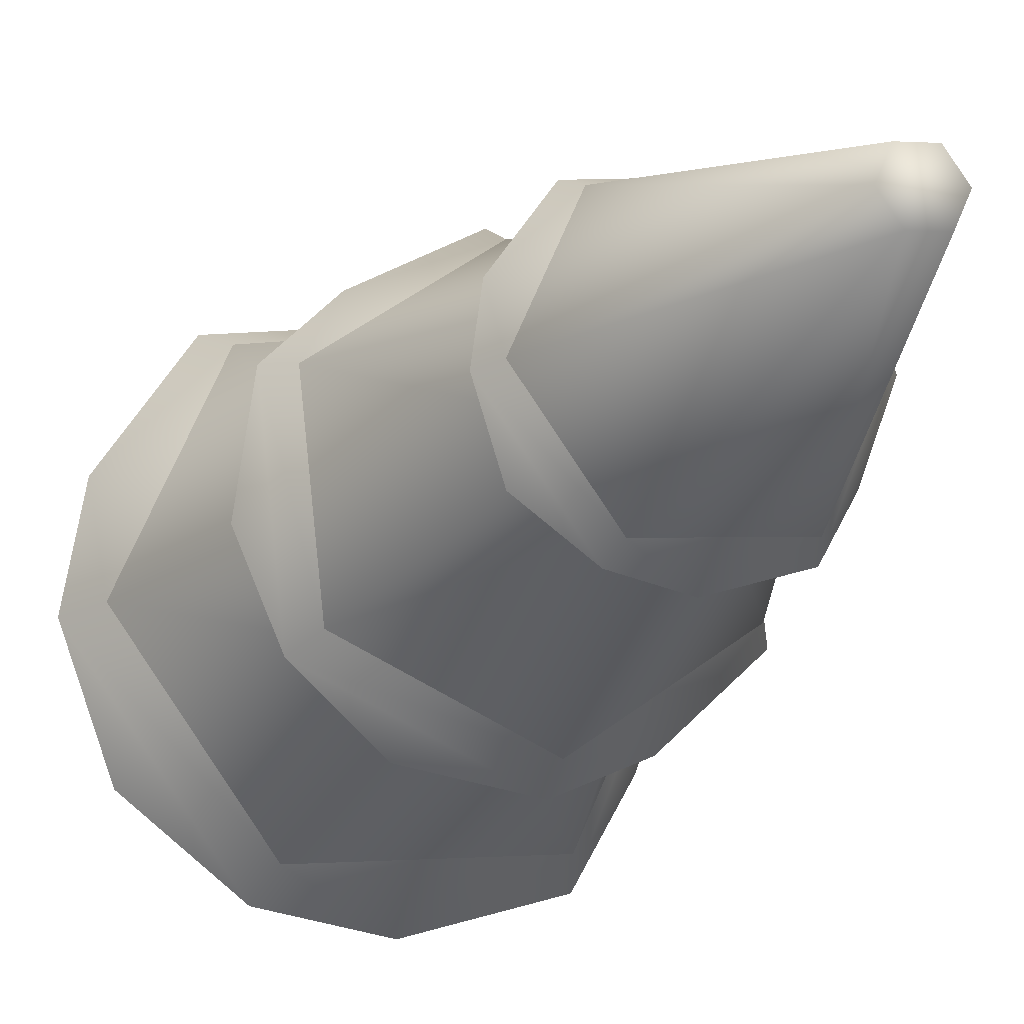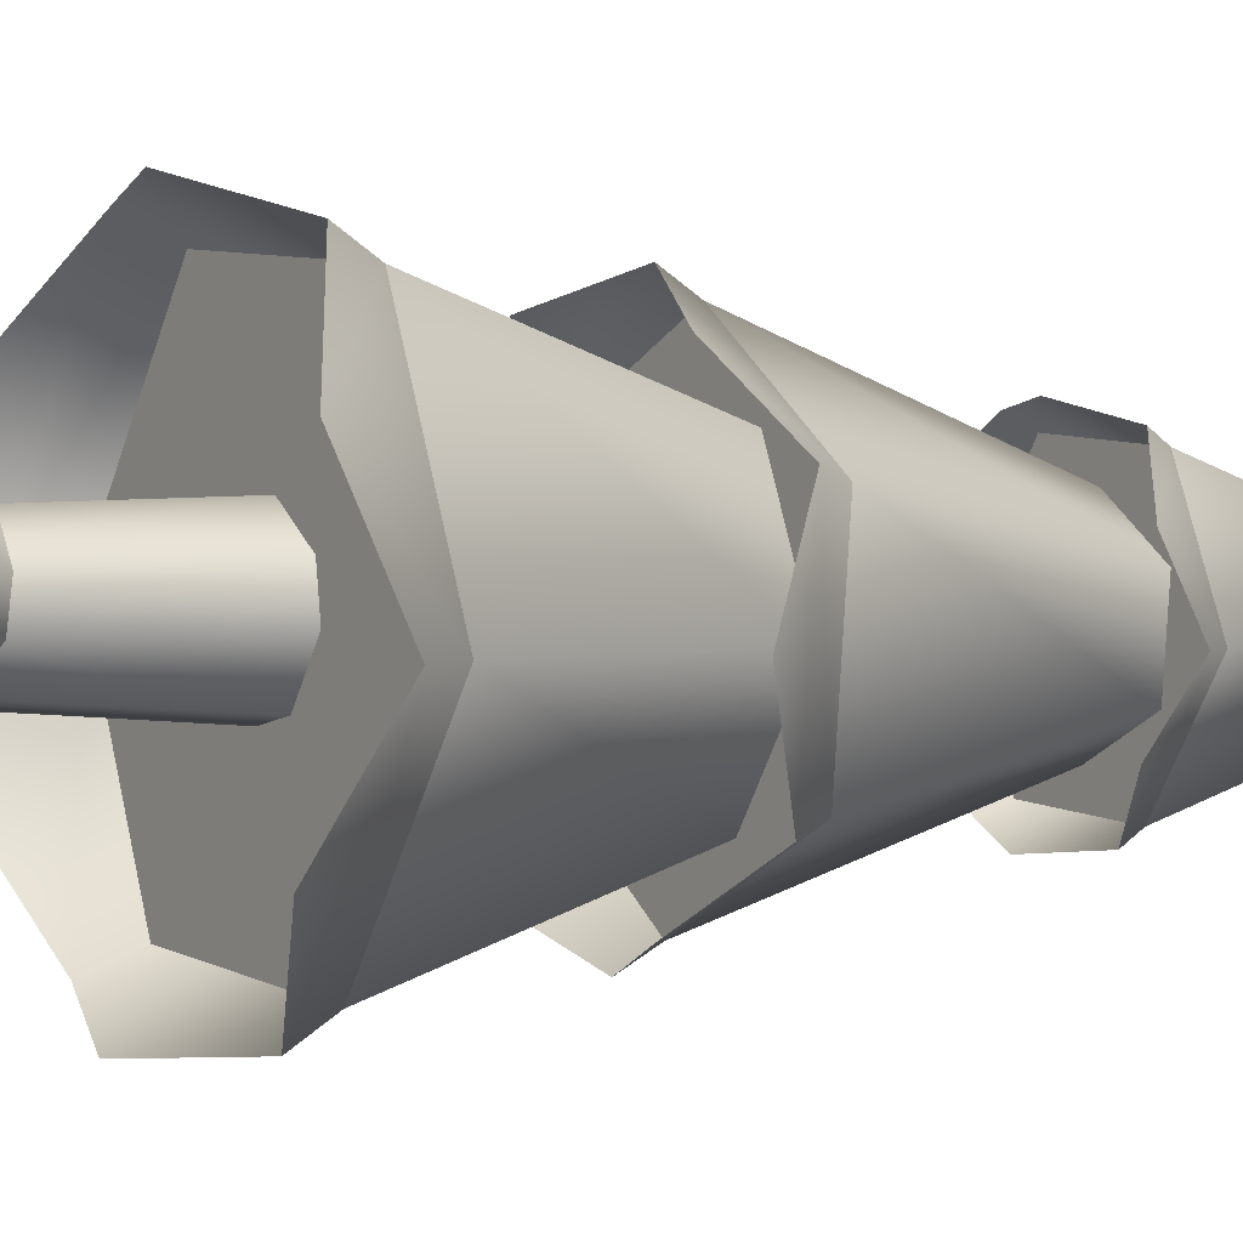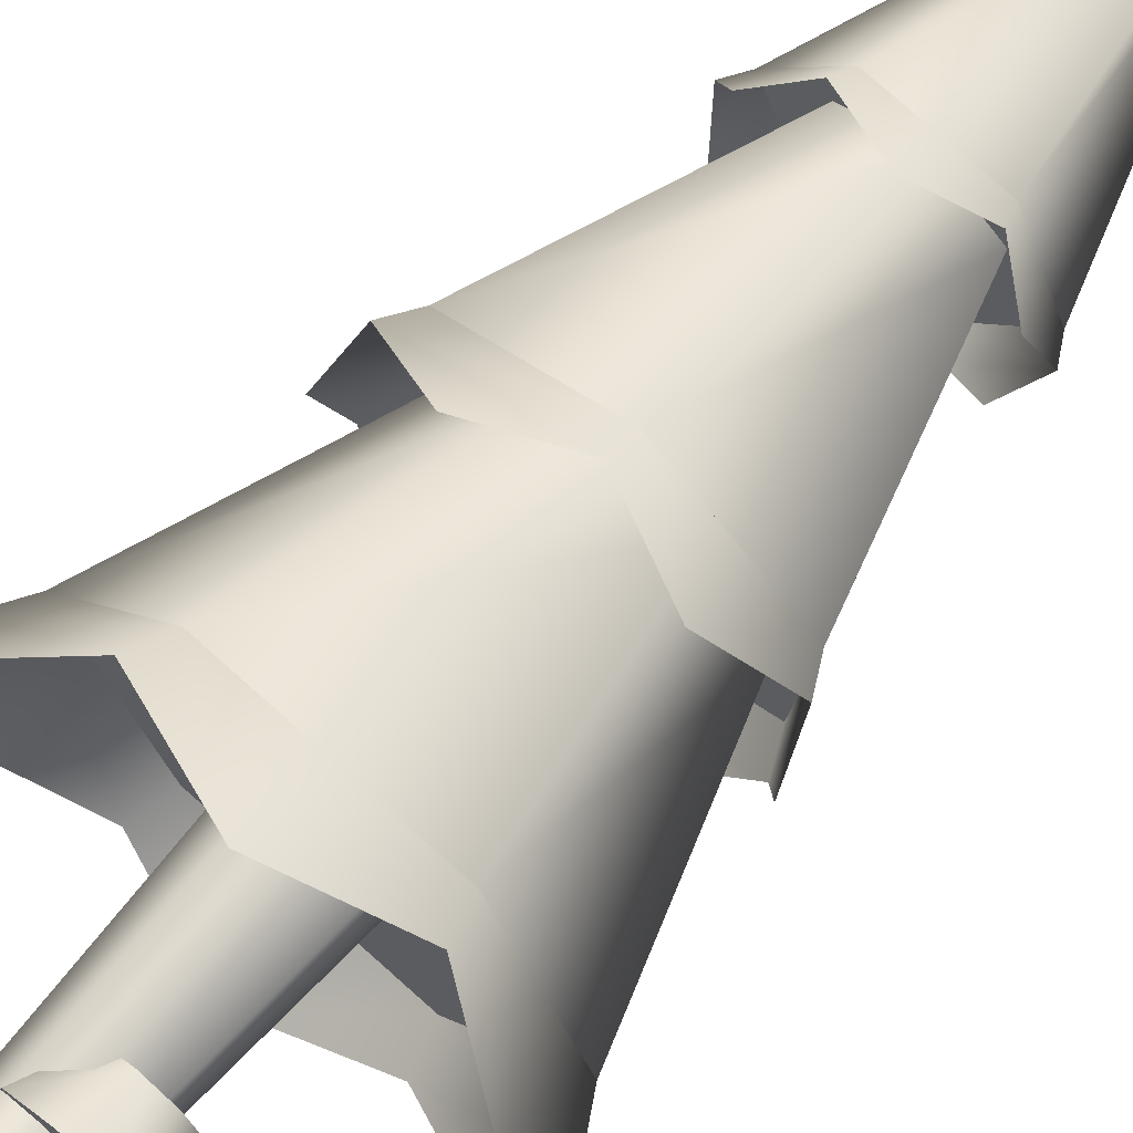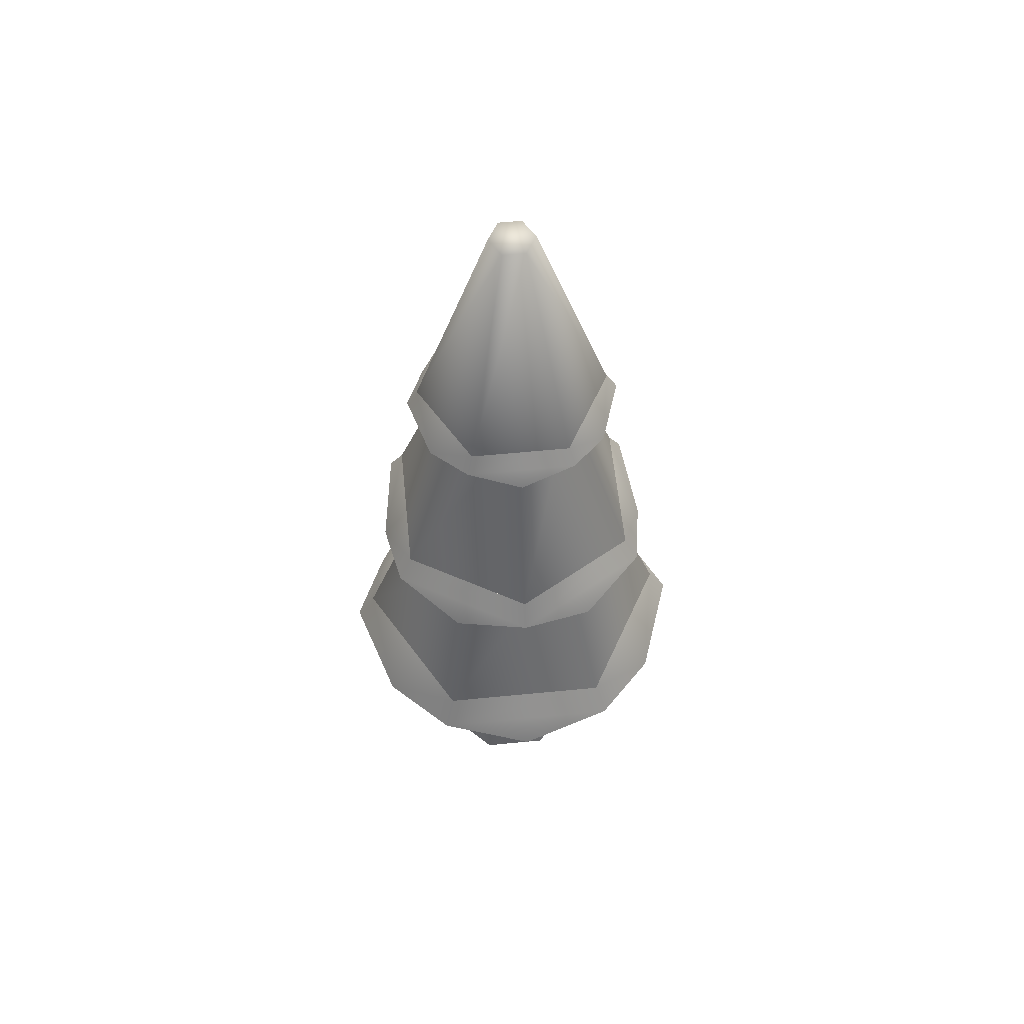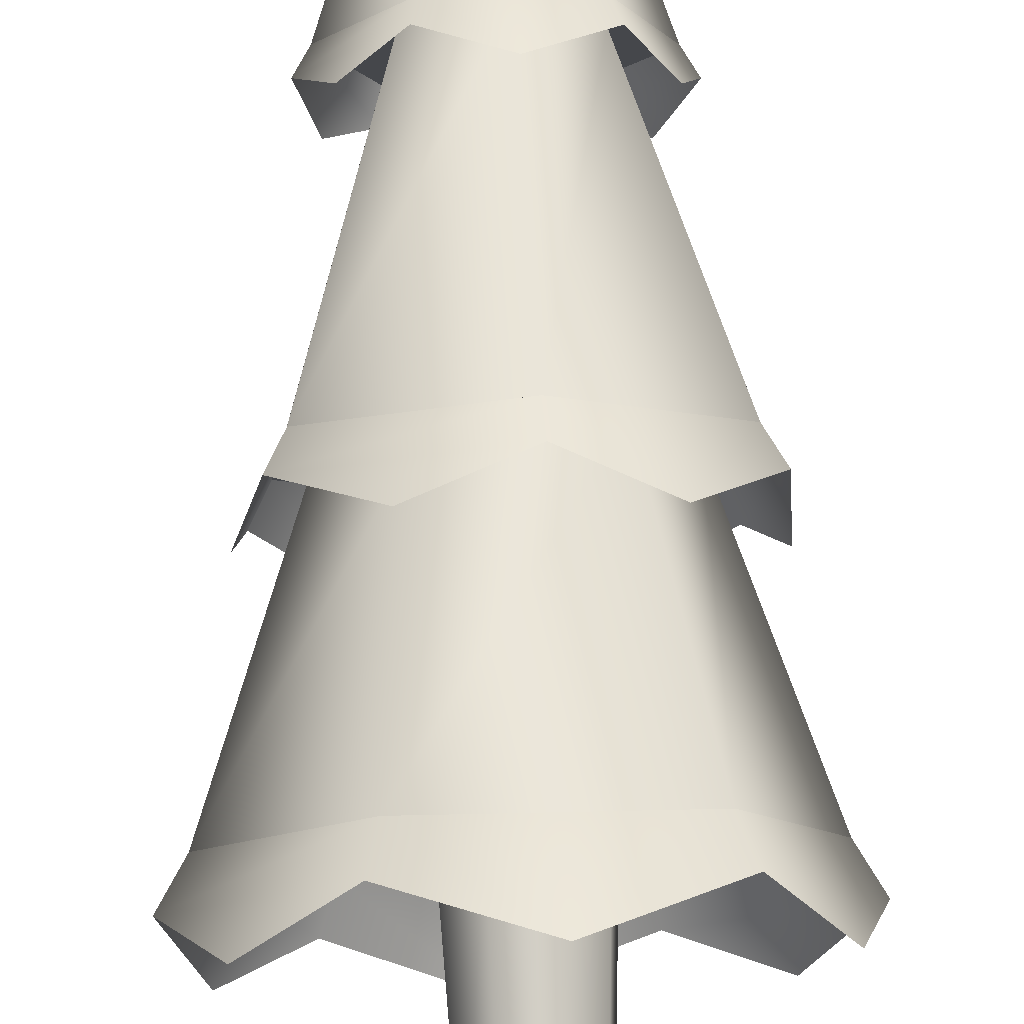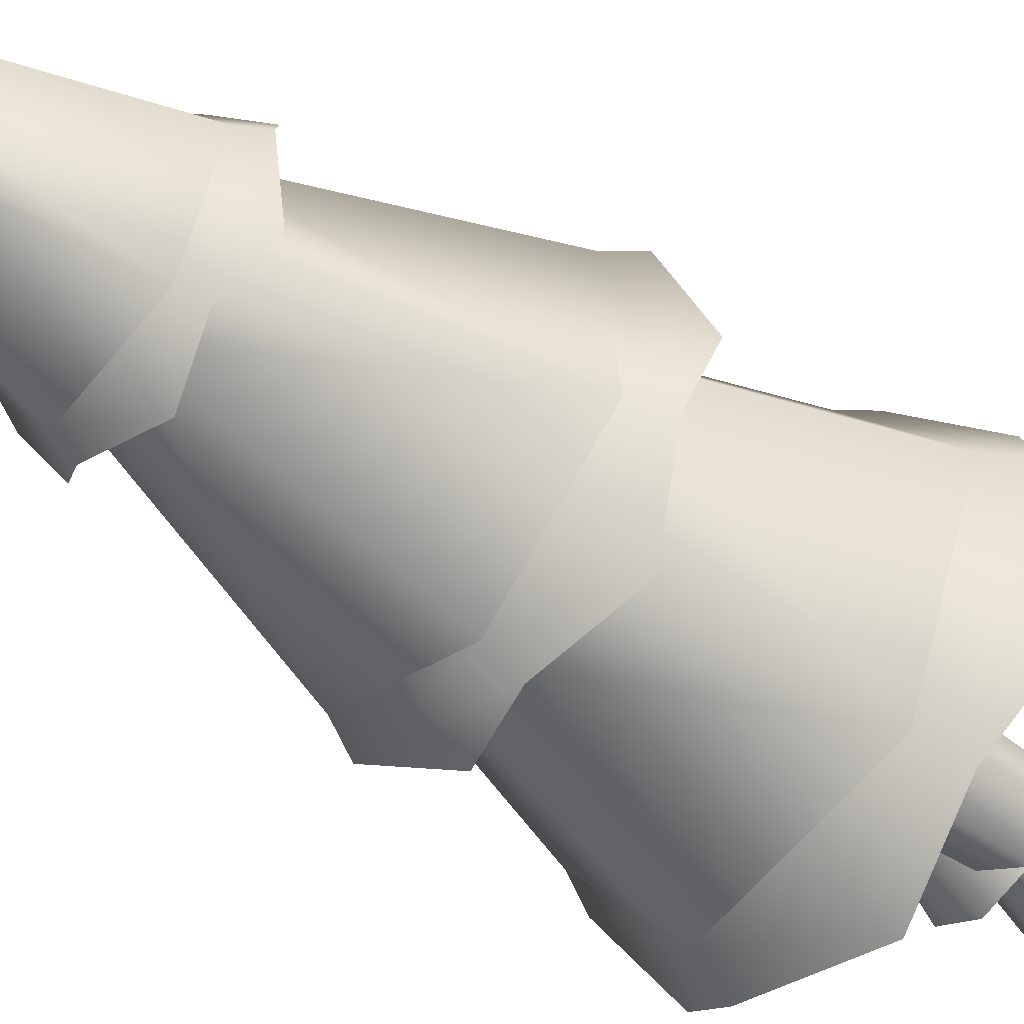
<metadata>
{"format":"obj","ext":"obj","renderer":"f3d","projection":"perspective","resolution":1024,"background":"white","views":[{"elev":-17.3,"azim":159.4,"up":"+Z"},{"elev":-1.0,"azim":57.8,"up":"+Z"},{"elev":69.6,"azim":41.1,"up":"+Z"},{"elev":58.4,"azim":120.6,"up":"+Y"},{"elev":79.5,"azim":-1.9,"up":"+Z"},{"elev":-50.6,"azim":-128.6,"up":"+Z"}]}
</metadata>
<code>
o tree.073
v 9.643 -0.2952 -21.27
v 9.841 -0.2952 -21.42
v 9.471 -0.2952 -21.3
v 9.867 -0.2952 -21.59
v 9.325 -0.2952 -21.49
v 9.721 -0.2952 -21.79
v 9.351 -0.2952 -21.67
v 9.549 -0.2952 -21.81
v 9.719 0.1505 -21.48
v 9.62 0.1505 -21.41
v 9.534 0.1505 -21.42
v 9.732 0.1505 -21.56
v 9.659 0.1505 -21.66
v 9.573 0.1505 -21.68
v 9.474 0.1505 -21.6
v 9.461 0.1505 -21.52
v 9.567 0.8192 -21.71
v 9.443 0.8192 -21.62
v 9.427 0.8192 -21.51
v 9.749 0.8192 -21.46
v 9.626 0.8192 -21.37
v 9.674 0.8192 -21.69
v 9.766 0.8192 -21.57
v 9.518 0.8192 -21.39
v 9.765 0.3097 -21.41
v 9.672 0.3097 -21.39
v 9.815 0.3097 -21.5
v 9.792 0.3097 -21.59
v 9.589 0.3097 -21.44
v 9.709 0.3097 -21.64
v 9.566 0.3097 -21.53
v 9.616 0.3097 -21.62
v 9.808 0.1479 -21.36
v 9.886 0.1479 -21.49
v 9.661 0.1479 -21.32
v 9.531 0.1479 -21.4
v 9.85 0.1479 -21.63
v 9.495 0.1479 -21.54
v 9.72 0.1479 -21.71
v 9.573 0.1479 -21.67
v 9.344 0.8192 -20.99
v 8.98 0.8192 -21.48
v 9.444 1.556 -21.22
v 9.23 1.556 -21.51
v 10.2 0.8192 -21.62
v 9.953 0.8192 -21.06
v 9.949 1.556 -21.59
v 9.804 1.556 -21.26
v 9.835 0.8192 -22.11
v 9.734 1.556 -21.88
v 9.374 1.556 -21.84
v 9.225 0.8192 -22.04
v 9.799 2.348 -21.27
v 9.448 2.348 -21.23
v 9.637 3.178 -21.49
v 9.557 3.178 -21.48
v 9.541 3.178 -21.62
v 9.508 3.178 -21.54
v 9.379 2.348 -21.84
v 9.238 2.348 -21.51
v 9.731 2.348 -21.87
v 9.94 2.348 -21.59
v 9.622 3.178 -21.63
v 9.67 3.178 -21.56
v 10.05 1.556 -21.35
v 9.645 1.556 -21.06
v 9.798 2.348 -21.46
v 9.615 2.348 -21.32
v 9.99 1.556 -21.85
v 9.773 2.348 -21.69
v 9.188 1.556 -21.26
v 9.405 2.348 -21.42
v 9.132 1.556 -21.75
v 9.38 2.348 -21.64
v 9.534 1.556 -22.05
v 9.564 2.348 -21.78
v 9.068 0.5893 -21.17
v 8.913 0.7042 -21.48
v 9.317 0.7042 -20.93
v 9.862 0.7042 -22.17
v 9.517 0.5893 -22.19
v 9.185 0.7042 -22.1
v 8.996 0.5893 -21.81
v 9.993 0.7042 -21
v 9.661 0.5893 -20.91
v 10.11 0.5893 -21.94
v 10.27 0.7042 -21.63
v 10.18 0.5893 -21.29
v 9.8 1.369 -22.03
v 10.03 1.463 -21.88
v 9.527 1.463 -22.1
v 10.1 1.463 -21.33
v 9.902 1.369 -21.13
v 9.651 1.463 -21
v 9.066 1.369 -21.49
v 9.082 1.463 -21.77
v 9.144 1.463 -21.22
v 9.277 1.369 -21.97
v 9.378 1.369 -21.07
v 10.11 1.369 -21.61
v 9.746 2.282 -21.91
v 9.547 2.215 -21.92
v 9.356 2.282 -21.87
v 9.247 2.215 -21.7
v 9.199 2.282 -21.51
v 9.979 2.282 -21.59
v 9.931 2.215 -21.4
v 9.822 2.282 -21.23
v 9.288 2.215 -21.33
v 9.432 2.282 -21.19
v 9.89 2.215 -21.77
v 9.631 2.215 -21.18
f 3 2 1
f 2 3 4
f 4 3 5
f 4 5 6
f 6 5 7
f 6 7 8
f 9 1 2
f 1 9 10
f 11 1 10
f 1 11 3
f 12 2 4
f 2 12 9
f 13 4 6
f 4 13 12
f 7 14 8
f 14 7 15
f 11 5 3
f 5 11 16
f 8 13 6
f 13 8 14
f 7 16 15
f 16 7 5
f 14 18 17
f 18 14 15
f 16 18 15
f 18 16 19
f 21 9 20
f 9 21 10
f 22 12 13
f 12 22 23
f 21 11 10
f 11 21 24
f 13 17 22
f 17 13 14
f 20 12 23
f 12 20 9
f 24 16 11
f 16 24 19
f 27 26 25
f 26 27 28
f 26 28 29
f 29 28 30
f 29 30 31
f 31 30 32
f 35 34 33
f 34 35 36
f 34 36 37
f 37 36 38
f 37 38 39
f 39 38 40
f 27 33 34
f 33 27 25
f 29 38 36
f 38 29 31
f 40 31 32
f 31 40 38
f 28 34 37
f 34 28 27
f 26 36 35
f 36 26 29
f 30 37 39
f 37 30 28
f 26 33 25
f 33 26 35
f 40 30 39
f 30 40 32
f 43 42 41
f 42 43 44
f 47 46 45
f 46 47 48
f 50 45 49
f 45 50 47
f 48 41 46
f 41 48 43
f 52 44 51
f 44 52 42
f 52 50 49
f 50 52 51
f 41 45 46
f 45 41 42
f 45 42 49
f 49 42 52
f 55 54 53
f 54 55 56
f 59 58 57
f 58 59 60
f 63 62 61
f 62 63 64
f 64 53 62
f 53 64 55
f 64 56 55
f 56 64 58
f 58 64 63
f 58 63 57
f 59 63 61
f 63 59 57
f 54 62 53
f 62 54 60
f 62 60 61
f 61 60 59
f 56 60 54
f 60 56 58
f 67 66 65
f 66 67 68
f 70 65 69
f 65 70 67
f 68 71 66
f 71 68 72
f 72 73 71
f 73 72 74
f 71 65 66
f 65 71 69
f 69 71 73
f 69 73 75
f 76 69 75
f 69 76 70
f 73 76 75
f 76 73 74
f 79 78 77
f 78 79 41
f 78 41 42
f 77 78 79
f 41 79 78
f 42 41 78
f 81 49 80
f 49 81 52
f 52 81 82
f 80 49 81
f 52 81 49
f 82 81 52
f 82 42 52
f 42 82 83
f 42 83 78
f 52 42 82
f 83 82 42
f 78 83 42
f 46 85 84
f 85 46 41
f 85 41 79
f 84 85 46
f 41 46 85
f 79 41 85
f 80 87 86
f 87 80 49
f 87 49 45
f 86 87 80
f 49 80 87
f 45 49 87
f 45 88 87
f 88 45 46
f 88 46 84
f 87 88 45
f 46 45 88
f 84 46 88
f 91 90 89
f 90 91 75
f 90 75 69
f 89 90 91
f 75 91 90
f 69 75 90
f 65 93 92
f 93 65 66
f 93 66 94
f 92 93 65
f 66 65 93
f 94 66 93
f 97 96 95
f 96 97 71
f 96 71 73
f 95 96 97
f 71 97 96
f 73 71 96
f 98 75 91
f 75 98 73
f 73 98 96
f 91 75 98
f 73 98 75
f 96 98 73
f 94 97 99
f 97 94 66
f 97 66 71
f 99 97 94
f 66 94 97
f 71 66 97
f 90 92 100
f 92 90 69
f 92 69 65
f 100 92 90
f 69 90 92
f 65 69 92
f 102 61 101
f 61 102 59
f 59 102 103
f 101 61 102
f 59 102 61
f 103 102 59
f 103 60 59
f 60 103 104
f 60 104 105
f 59 60 103
f 104 103 60
f 105 104 60
f 62 107 106
f 107 62 53
f 107 53 108
f 106 107 62
f 53 62 107
f 108 53 107
f 110 105 109
f 105 110 54
f 105 54 60
f 109 105 110
f 54 110 105
f 60 54 105
f 101 106 111
f 106 101 61
f 106 61 62
f 111 106 101
f 61 101 106
f 62 61 106
f 53 112 108
f 112 53 54
f 112 54 110
f 108 112 53
f 54 53 112
f 110 54 112
f 3 2 1
f 2 3 4
f 4 3 5
f 4 5 6
f 6 5 7
f 6 7 8
f 9 1 2
f 1 9 10
f 11 1 10
f 1 11 3
f 12 2 4
f 2 12 9
f 13 4 6
f 4 13 12
f 7 14 8
f 14 7 15
f 11 5 3
f 5 11 16
f 8 13 6
f 13 8 14
f 7 16 15
f 16 7 5
f 14 18 17
f 18 14 15
f 16 18 15
f 18 16 19
f 21 9 20
f 9 21 10
f 22 12 13
f 12 22 23
f 21 11 10
f 11 21 24
f 13 17 22
f 17 13 14
f 20 12 23
f 12 20 9
f 24 16 11
f 16 24 19
f 27 26 25
f 26 27 28
f 26 28 29
f 29 28 30
f 29 30 31
f 31 30 32
f 35 34 33
f 34 35 36
f 34 36 37
f 37 36 38
f 37 38 39
f 39 38 40
f 27 33 34
f 33 27 25
f 29 38 36
f 38 29 31
f 40 31 32
f 31 40 38
f 28 34 37
f 34 28 27
f 26 36 35
f 36 26 29
f 30 37 39
f 37 30 28
f 26 33 25
f 33 26 35
f 40 30 39
f 30 40 32
f 43 42 41
f 42 43 44
f 47 46 45
f 46 47 48
f 50 45 49
f 45 50 47
f 48 41 46
f 41 48 43
f 52 44 51
f 44 52 42
f 52 50 49
f 50 52 51
f 41 45 46
f 45 41 42
f 45 42 49
f 49 42 52
f 55 54 53
f 54 55 56
f 59 58 57
f 58 59 60
f 63 62 61
f 62 63 64
f 64 53 62
f 53 64 55
f 64 56 55
f 56 64 58
f 58 64 63
f 58 63 57
f 59 63 61
f 63 59 57
f 54 62 53
f 62 54 60
f 62 60 61
f 61 60 59
f 56 60 54
f 60 56 58
f 67 66 65
f 66 67 68
f 70 65 69
f 65 70 67
f 68 71 66
f 71 68 72
f 72 73 71
f 73 72 74
f 71 65 66
f 65 71 69
f 69 71 73
f 69 73 75
f 76 69 75
f 69 76 70
f 73 76 75
f 76 73 74
f 79 78 77
f 78 79 41
f 78 41 42
f 77 78 79
f 41 79 78
f 42 41 78
f 81 49 80
f 49 81 52
f 52 81 82
f 80 49 81
f 52 81 49
f 82 81 52
f 82 42 52
f 42 82 83
f 42 83 78
f 52 42 82
f 83 82 42
f 78 83 42
f 46 85 84
f 85 46 41
f 85 41 79
f 84 85 46
f 41 46 85
f 79 41 85
f 80 87 86
f 87 80 49
f 87 49 45
f 86 87 80
f 49 80 87
f 45 49 87
f 45 88 87
f 88 45 46
f 88 46 84
f 87 88 45
f 46 45 88
f 84 46 88
f 91 90 89
f 90 91 75
f 90 75 69
f 89 90 91
f 75 91 90
f 69 75 90
f 65 93 92
f 93 65 66
f 93 66 94
f 92 93 65
f 66 65 93
f 94 66 93
f 97 96 95
f 96 97 71
f 96 71 73
f 95 96 97
f 71 97 96
f 73 71 96
f 98 75 91
f 75 98 73
f 73 98 96
f 91 75 98
f 73 98 75
f 96 98 73
f 94 97 99
f 97 94 66
f 97 66 71
f 99 97 94
f 66 94 97
f 71 66 97
f 90 92 100
f 92 90 69
f 92 69 65
f 100 92 90
f 69 90 92
f 65 69 92
f 102 61 101
f 61 102 59
f 59 102 103
f 101 61 102
f 59 102 61
f 103 102 59
f 103 60 59
f 60 103 104
f 60 104 105
f 59 60 103
f 104 103 60
f 105 104 60
f 62 107 106
f 107 62 53
f 107 53 108
f 106 107 62
f 53 62 107
f 108 53 107
f 110 105 109
f 105 110 54
f 105 54 60
f 109 105 110
f 54 110 105
f 60 54 105
f 101 106 111
f 106 101 61
f 106 61 62
f 111 106 101
f 61 101 106
f 62 61 106
f 53 112 108
f 112 53 54
f 112 54 110
f 108 112 53
f 54 53 112
f 110 54 112

</code>
